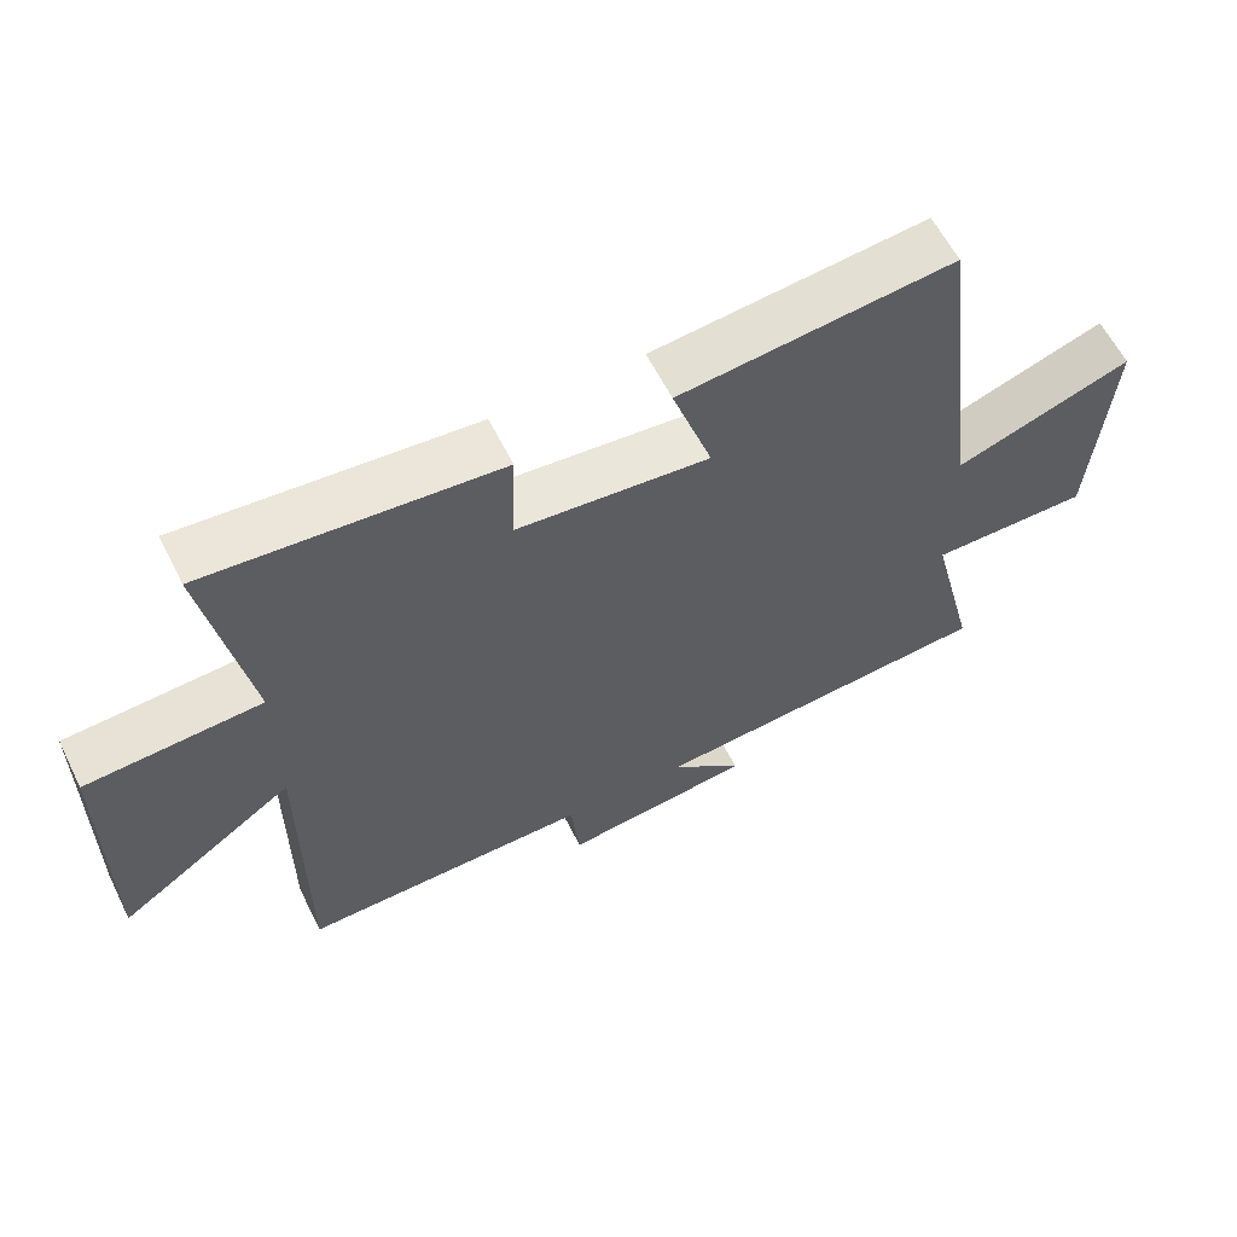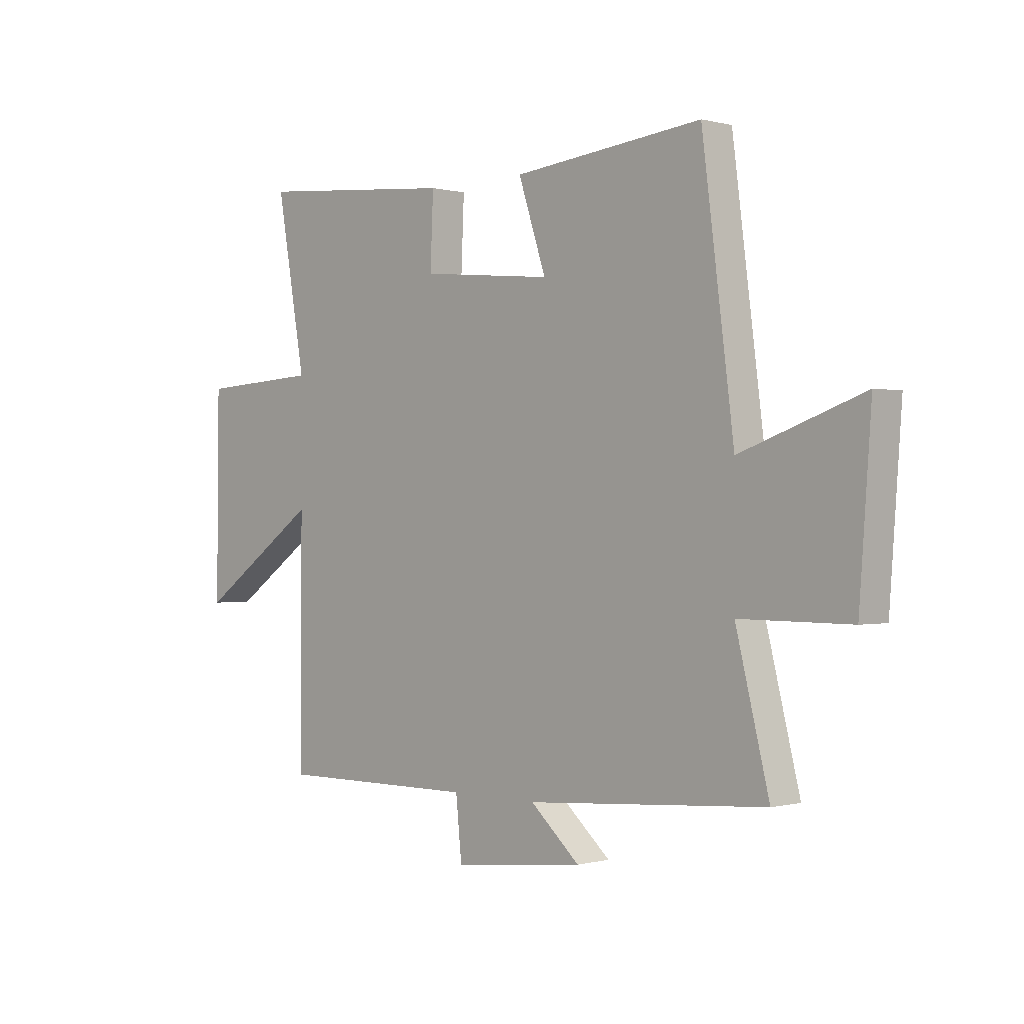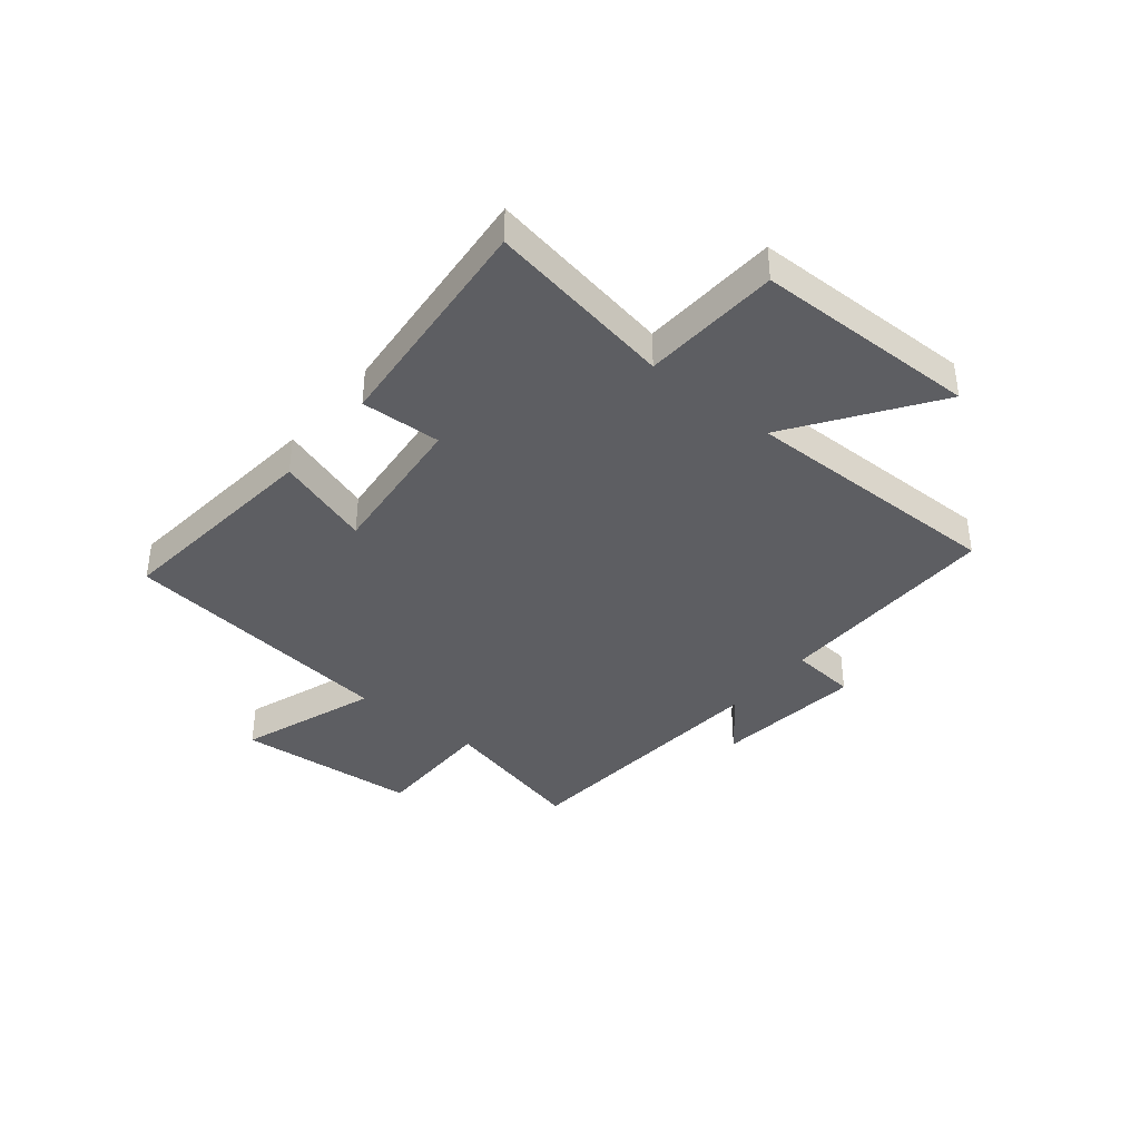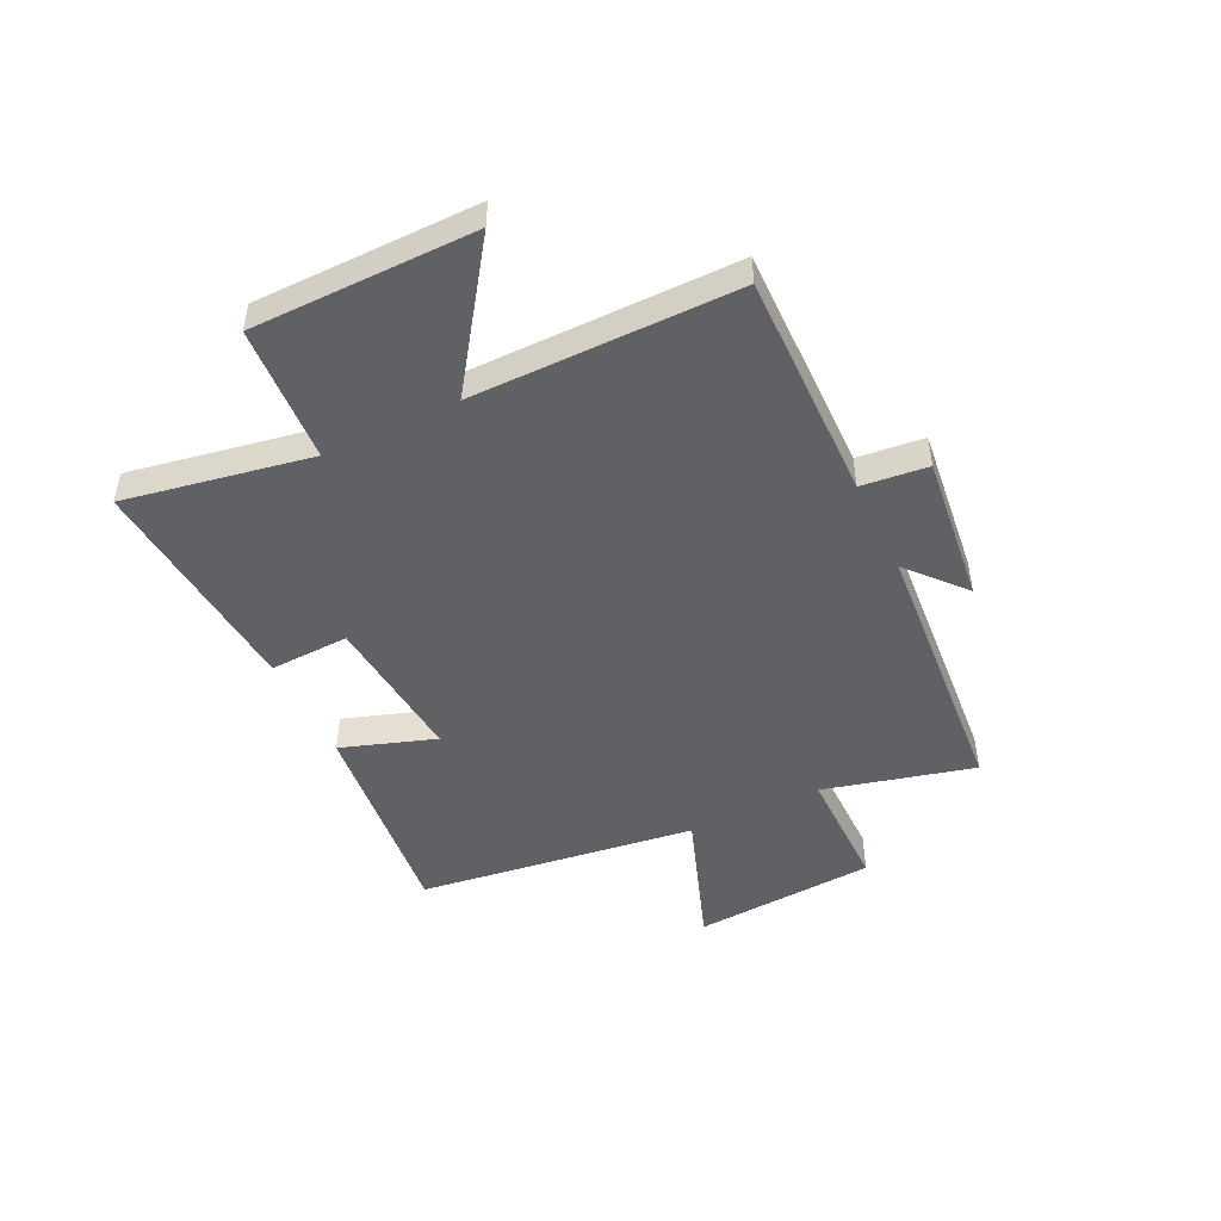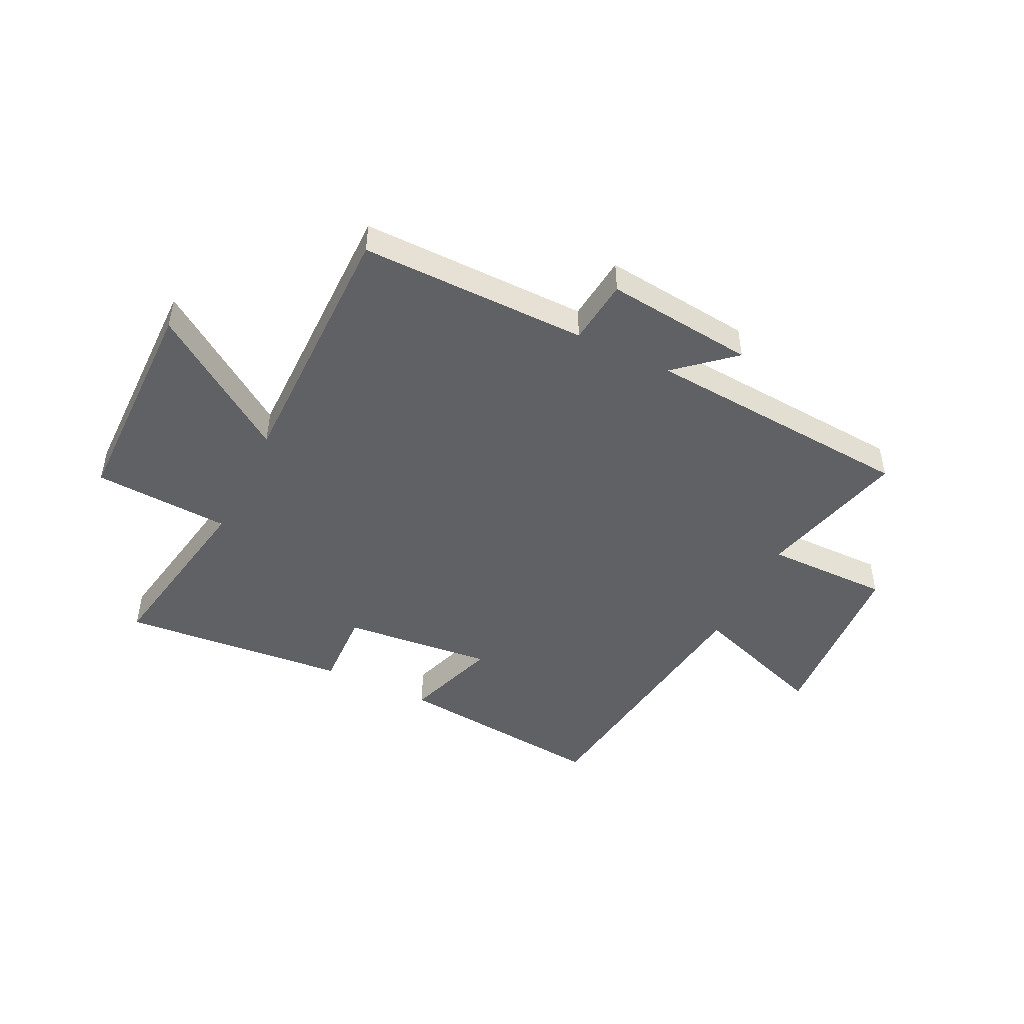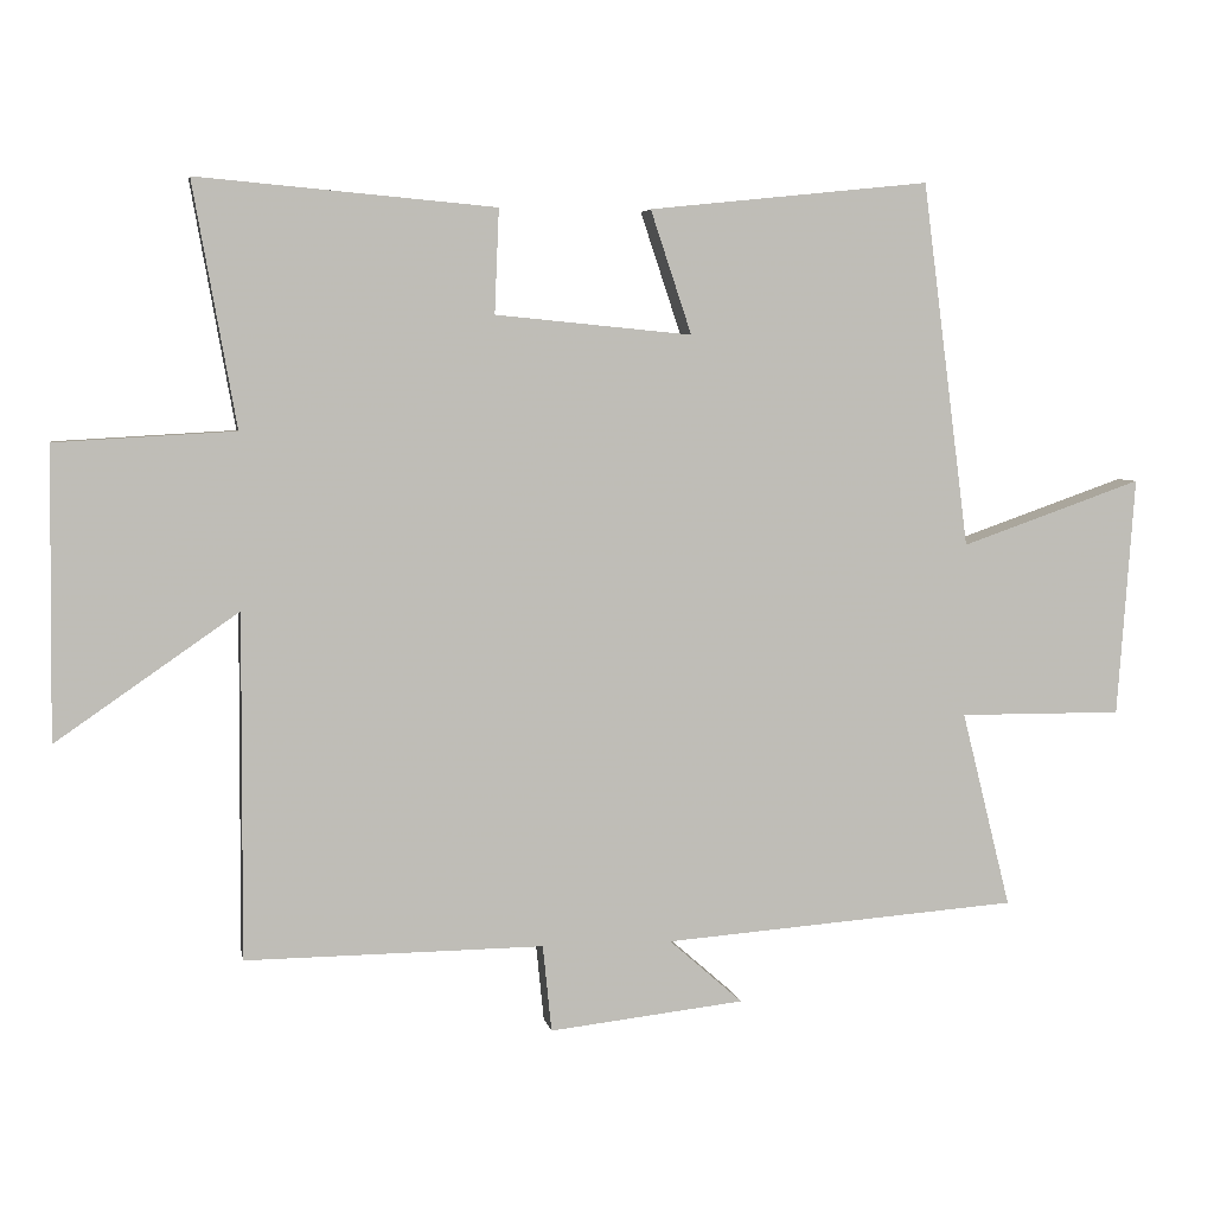
<metadata>
{"format":"obj","ext":"obj","renderer":"f3d","projection":"perspective","resolution":1024,"background":"white","views":[{"elev":60.6,"azim":153.5,"up":"+Z"},{"elev":-0.1,"azim":-134.2,"up":"+Z"},{"elev":-38.5,"azim":50.9,"up":"+Y"},{"elev":-47.9,"azim":115.6,"up":"+Y"},{"elev":-46.8,"azim":153.9,"up":"+Y"},{"elev":4.9,"azim":169.8,"up":"+Z"}]}
</metadata>
<code>
v -0.436 0.07 0.54
v -0.053 0.07 0.5
v -0.109 0.07 0.332
v 0.159 0.07 0.358
v 0.153 0.07 0.5
v 0.559 0.07 0.536
v 0.5 0.07 0.204
v 0.744 0.07 0.19
v 0.748 0.07 -0.206
v 0.5 0.07 -0.034
v 0.502 0.07 -0.504
v 0.096 0.07 -0.5
v 0.084 0.07 -0.618
v -0.182 0.07 -0.588
v -0.082 0.07 -0.5
v -0.567 0.07 -0.463
v -0.5 0.07 -0.195
v -0.723 0.07 -0.196
v -0.747 0.07 0.13
v -0.5 0.07 0.043
v -0.436 0 0.54
v -0.053 0 0.5
v -0.109 0 0.332
v 0.159 0 0.358
v 0.153 0 0.5
v 0.559 0 0.536
v 0.5 0 0.204
v 0.744 0 0.19
v 0.748 0 -0.206
v 0.5 0 -0.034
v 0.502 0 -0.504
v 0.096 0 -0.5
v 0.084 0 -0.618
v -0.182 0 -0.588
v -0.082 0 -0.5
v -0.567 0 -0.463
v -0.5 0 -0.195
v -0.723 0 -0.196
v -0.747 0 0.13
v -0.5 0 0.043
f 17 18 19 20
f 1 2 3
f 20 1 3
f 17 20 3
f 17 3 4
f 16 17 4
f 15 16 4
f 12 13 14 15
f 12 15 4
f 10 11 12 4
f 7 8 9 10
f 7 10 4 5
f 5 6 7
f 40 39 38 37
f 23 22 21
f 23 21 40
f 23 40 37
f 24 23 37
f 24 37 36
f 24 36 35
f 35 34 33 32
f 24 35 32
f 24 32 31 30
f 30 29 28 27
f 25 24 30 27
f 27 26 25
f 1 21 22 2
f 2 22 23 3
f 3 23 24 4
f 4 24 25 5
f 5 25 26 6
f 6 26 27 7
f 7 27 28 8
f 8 28 29 9
f 9 29 30 10
f 10 30 31 11
f 11 31 32 12
f 12 32 33 13
f 13 33 34 14
f 14 34 35 15
f 15 35 36 16
f 16 36 37 17
f 17 37 38 18
f 18 38 39 19
f 19 39 40 20
f 20 40 21 1

</code>
